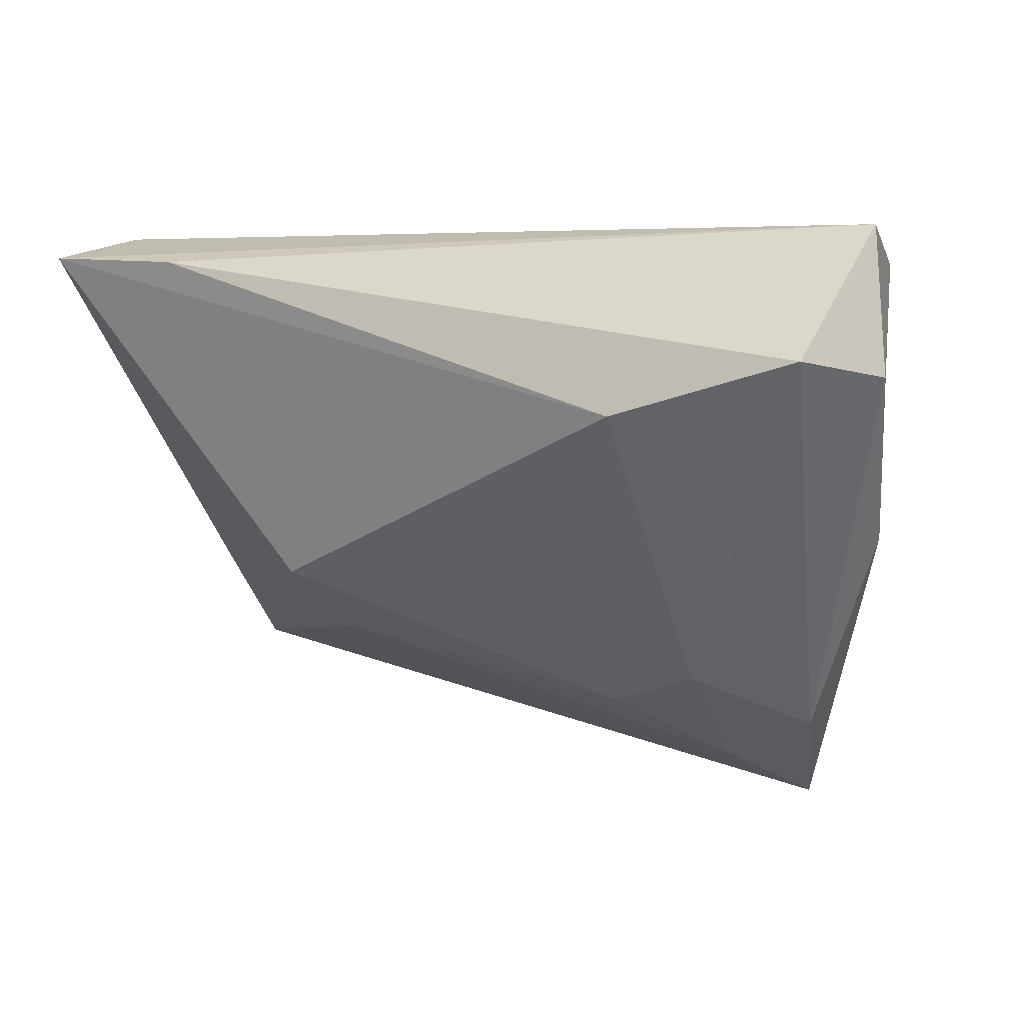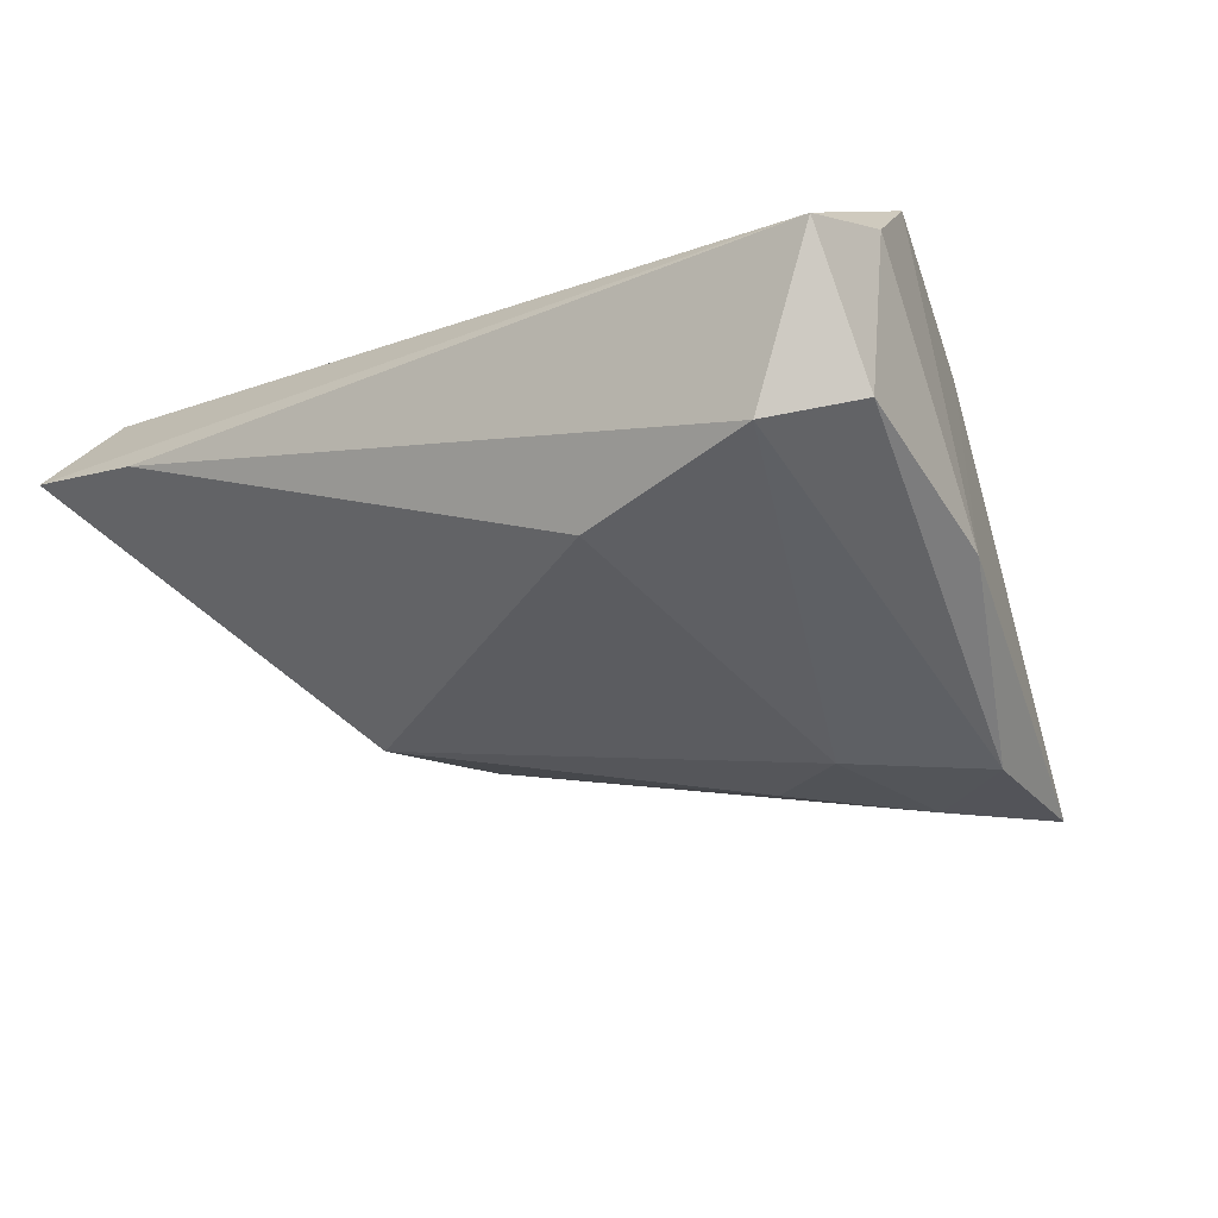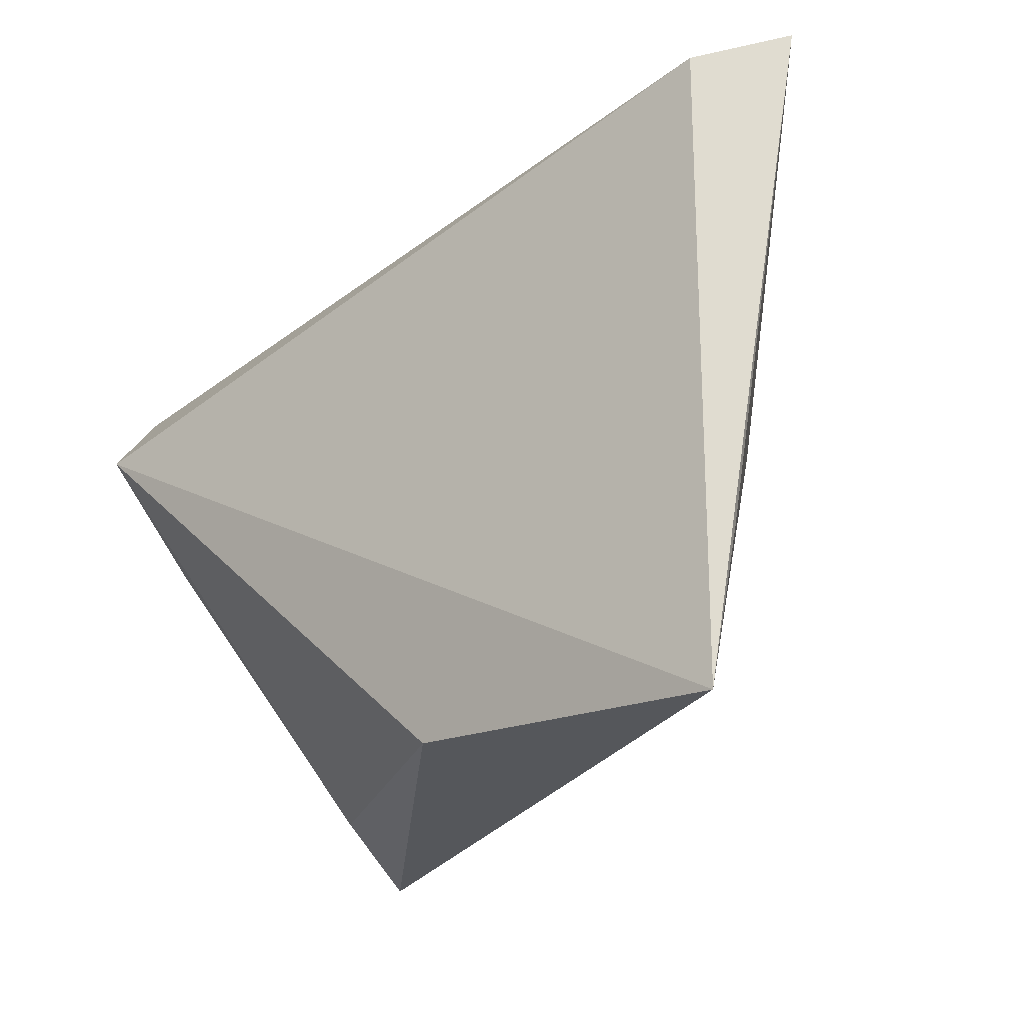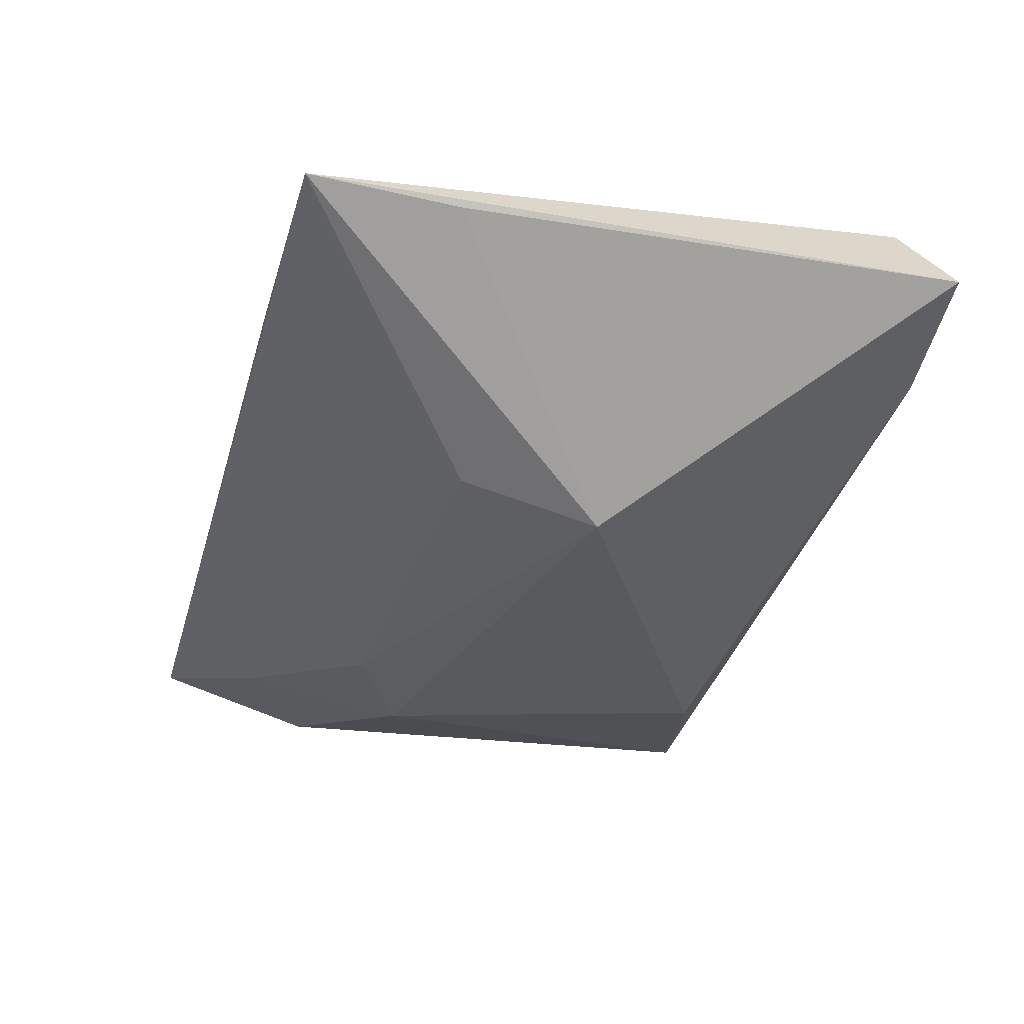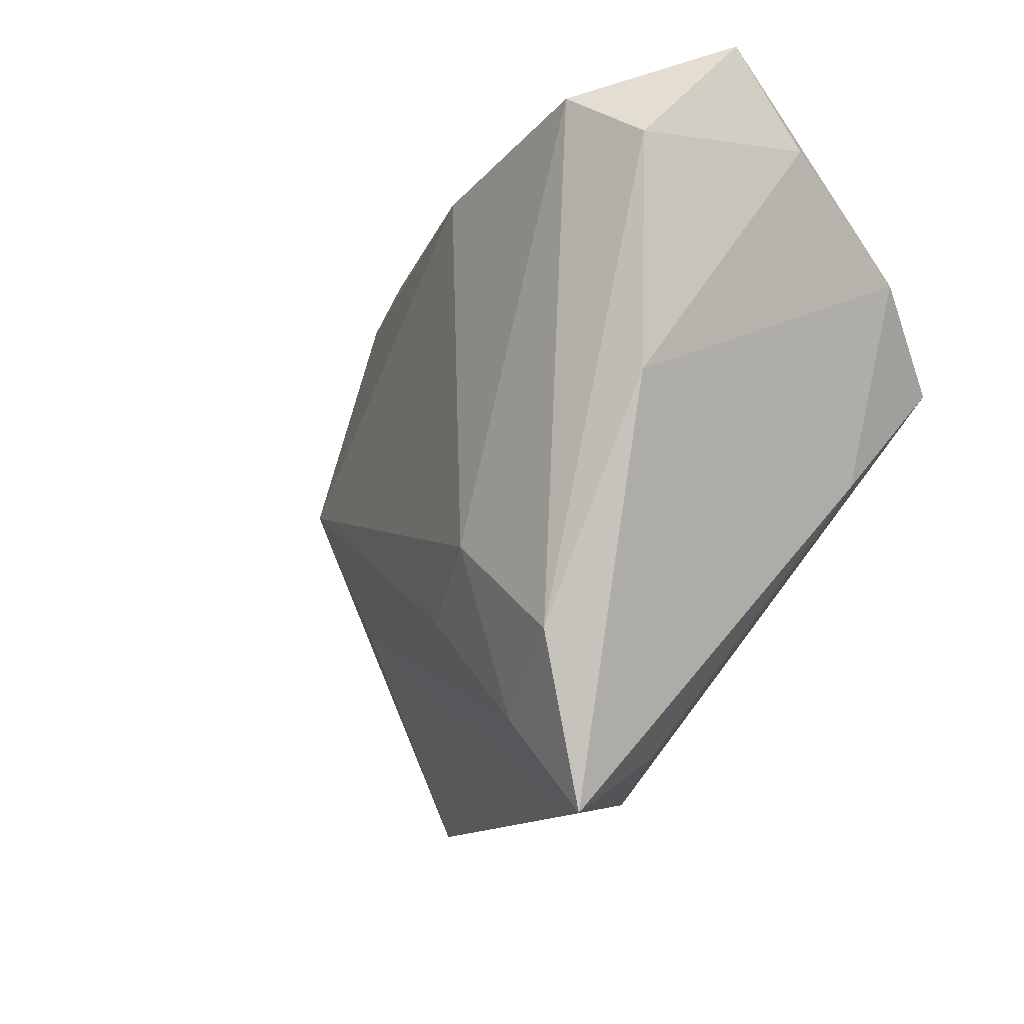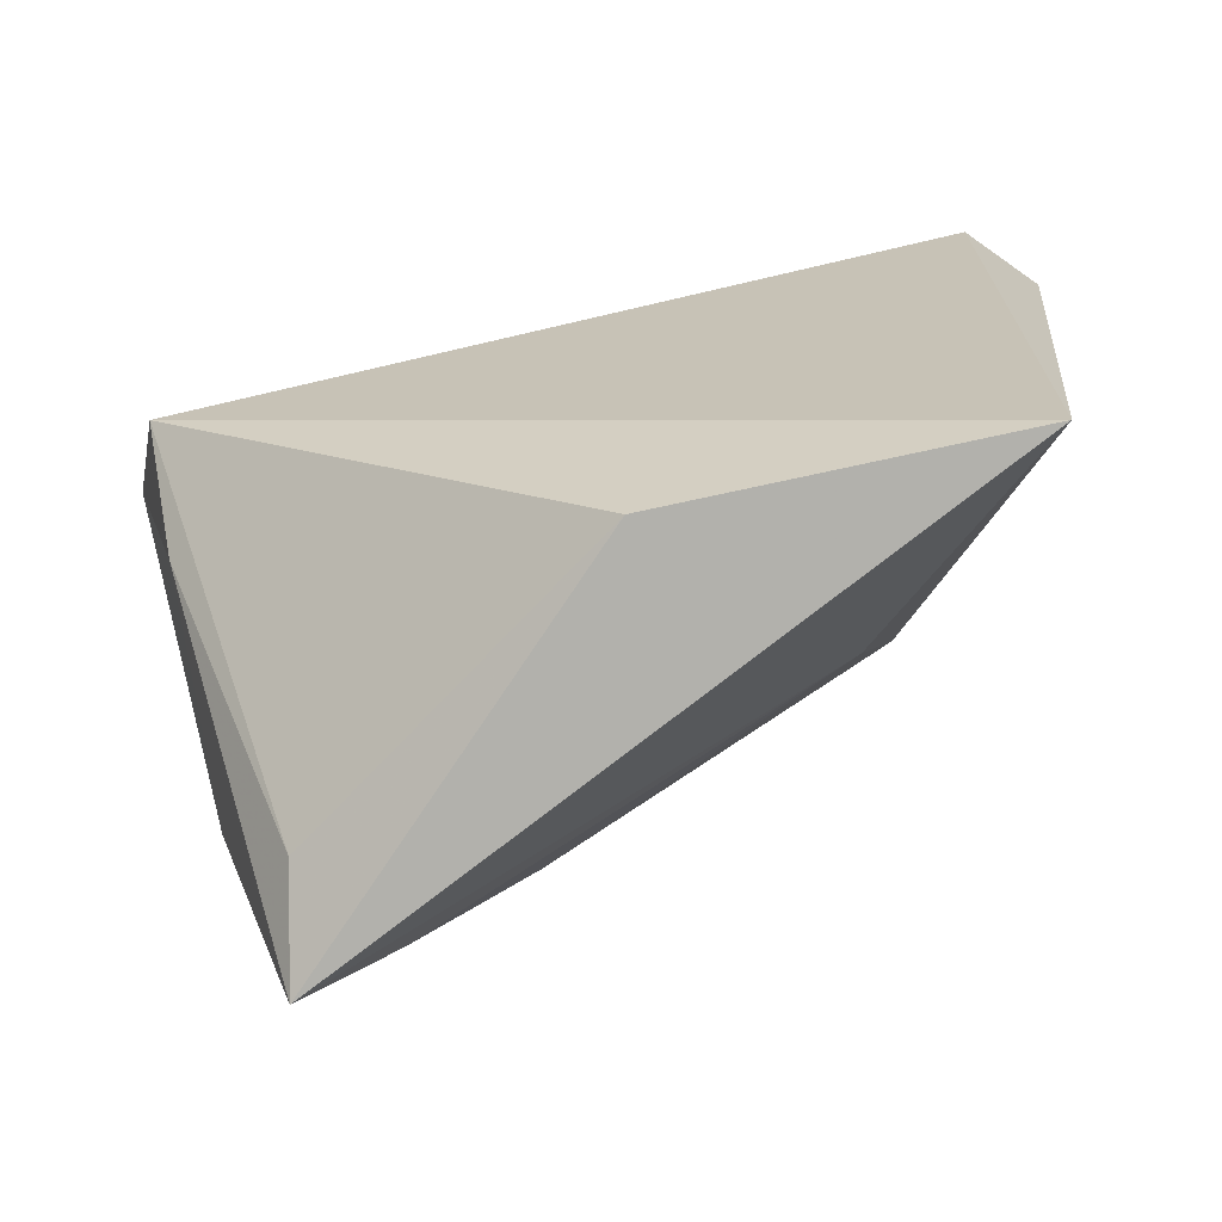
<metadata>
{"format":"obj","ext":"obj","renderer":"f3d","projection":"perspective","resolution":1024,"background":"white","views":[{"elev":-51.3,"azim":-168.7,"up":"+Z"},{"elev":-43.8,"azim":-145.4,"up":"+Z"},{"elev":-19.7,"azim":37.8,"up":"+Y"},{"elev":-15.1,"azim":75.4,"up":"+Z"},{"elev":-13.6,"azim":-129.6,"up":"+Y"},{"elev":-68.7,"azim":8.9,"up":"+Y"}]}
</metadata>
<code>
v -0.02628 -0.03735 -0.009526
v -0.03954 0.005375 0.02154
v -0.04319 0.02414 -0.02515
v -0.01571 -0.01512 -0.02713
v -0.0292 -0.0259 -0.02692
v -0.04061 -0.0004071 -0.0234
v 0.04842 -0.03859 0.02154
v 0.04803 0.03165 0.02154
v -0.04665 0.02595 -0.005527
v -0.01199 0.02527 -0.02561
v 0.009302 -0.03752 0.01861
v -0.01815 -0.03365 -0.02233
v -0.03409 0.03002 -0.02779
v -0.04485 0.03652 -0.01309
v 0.03278 -0.0007832 -0.01208
v -0.005277 -0.02134 -0.02231
v -0.02776 -0.04404 -0.02112
v -0.04374 0.02902 -0.0205
v 0.05595 0.0355 0.01326
v 0.02888 -0.01622 -0.006498
v 0.04009 0.03652 0.005766
v -0.04428 0.01511 0.01096
v -0.03799 -0.006836 0.01031
v 0.04993 -0.02126 0.01876
f 8 19 14
f 7 19 8
f 8 2 7
f 11 17 7
f 7 2 11
f 24 19 7
f 7 15 24
f 24 15 19
f 7 17 20
f 20 15 7
f 19 15 10
f 22 8 14
f 2 8 22
f 14 9 22
f 17 11 1
f 1 11 2
f 15 20 16
f 2 22 23
f 17 1 23
f 23 1 2
f 12 20 17
f 12 16 20
f 4 10 15
f 15 16 4
f 4 13 10
f 16 12 4
f 19 10 21
f 10 13 21
f 14 19 21
f 21 13 14
f 3 9 14
f 14 13 18
f 18 3 14
f 13 3 18
f 9 3 6
f 6 22 9
f 17 23 6
f 6 23 22
f 5 3 13
f 5 6 3
f 13 4 5
f 17 6 5
f 5 12 17
f 5 4 12

</code>
